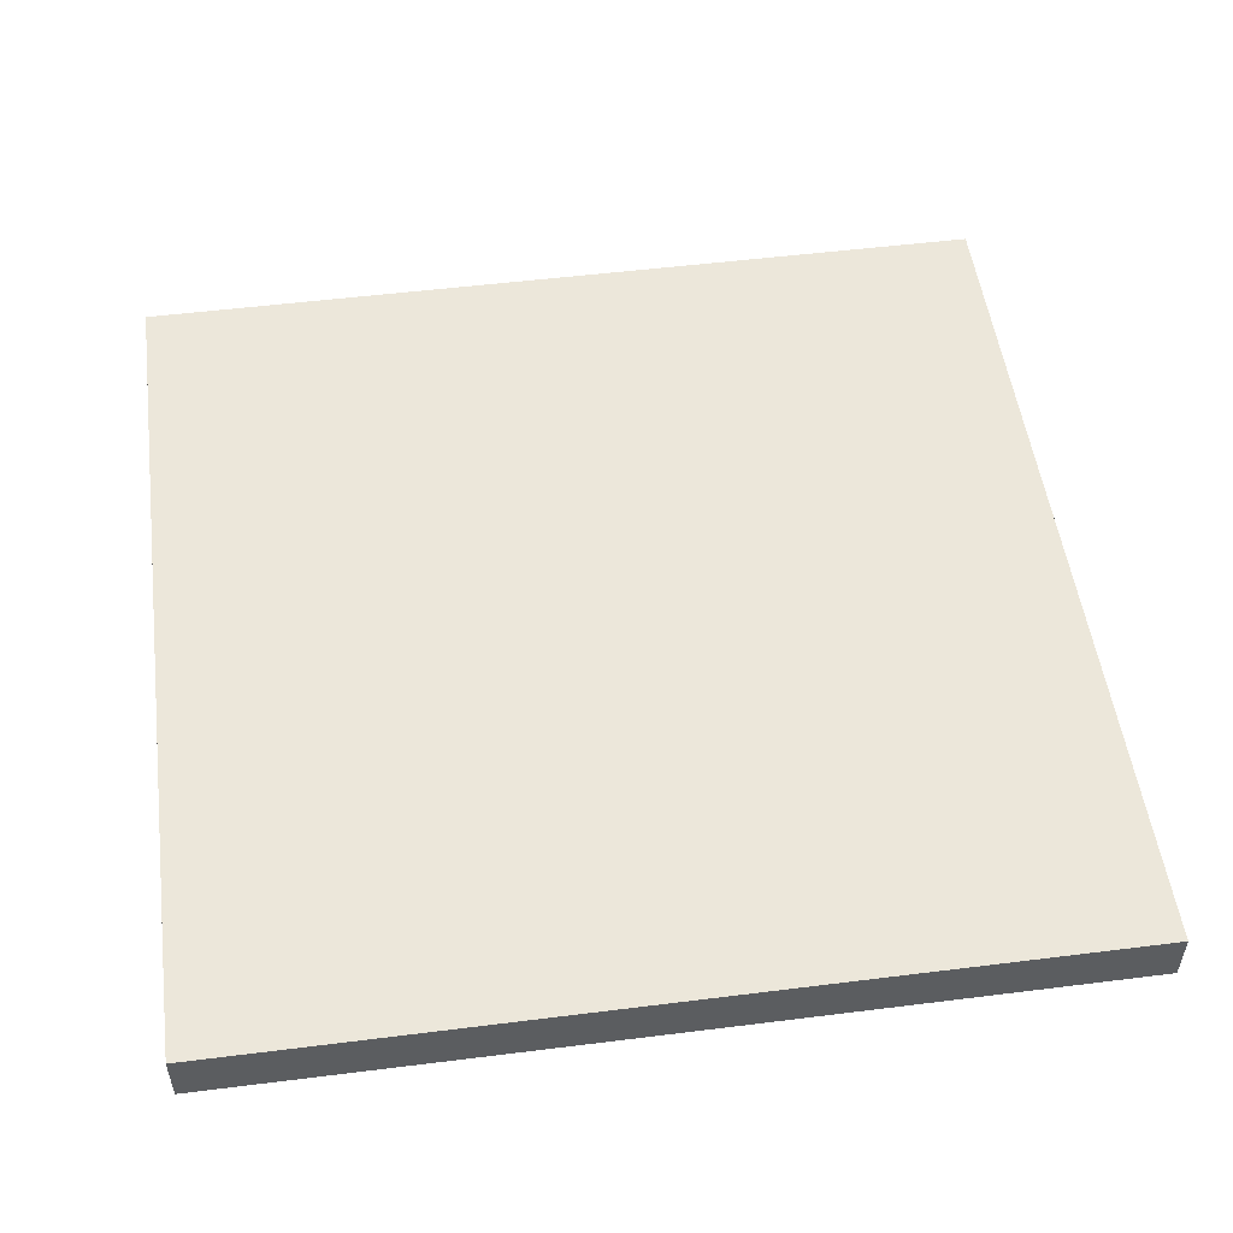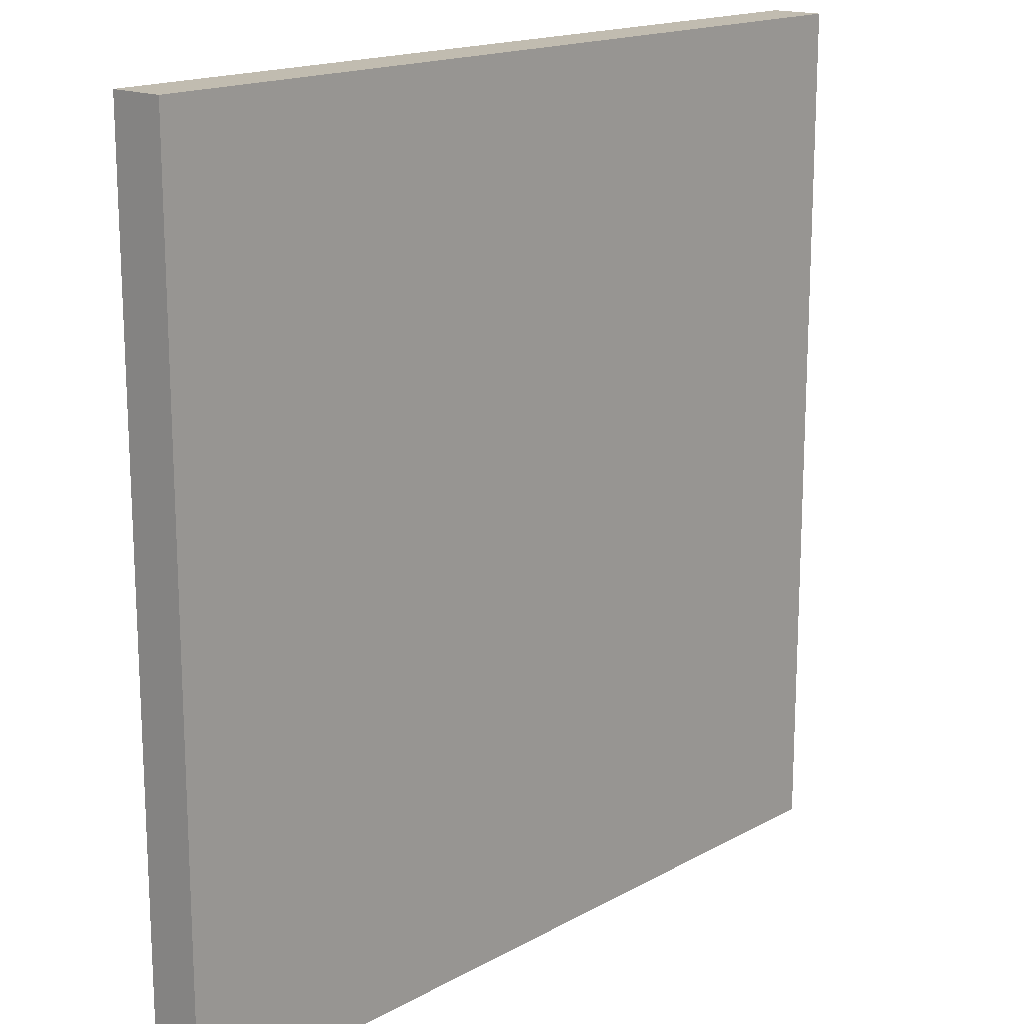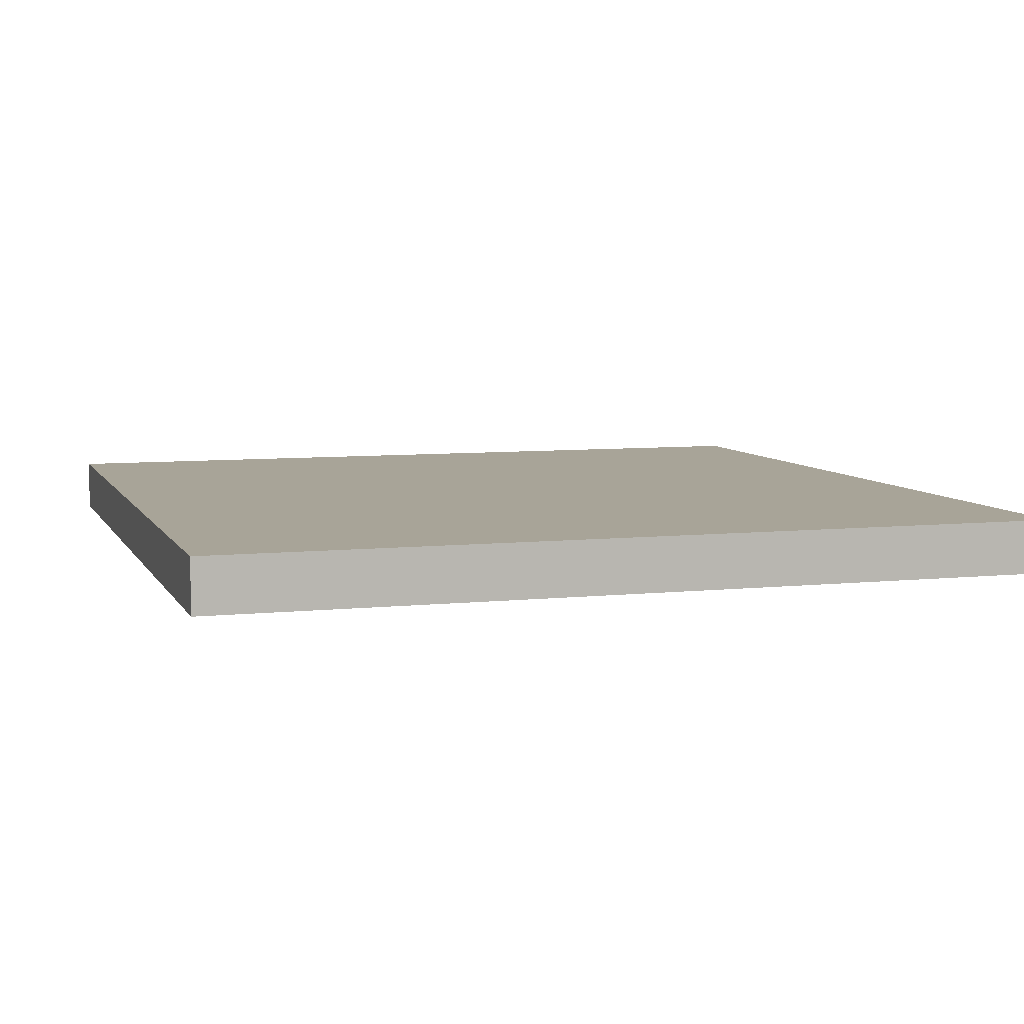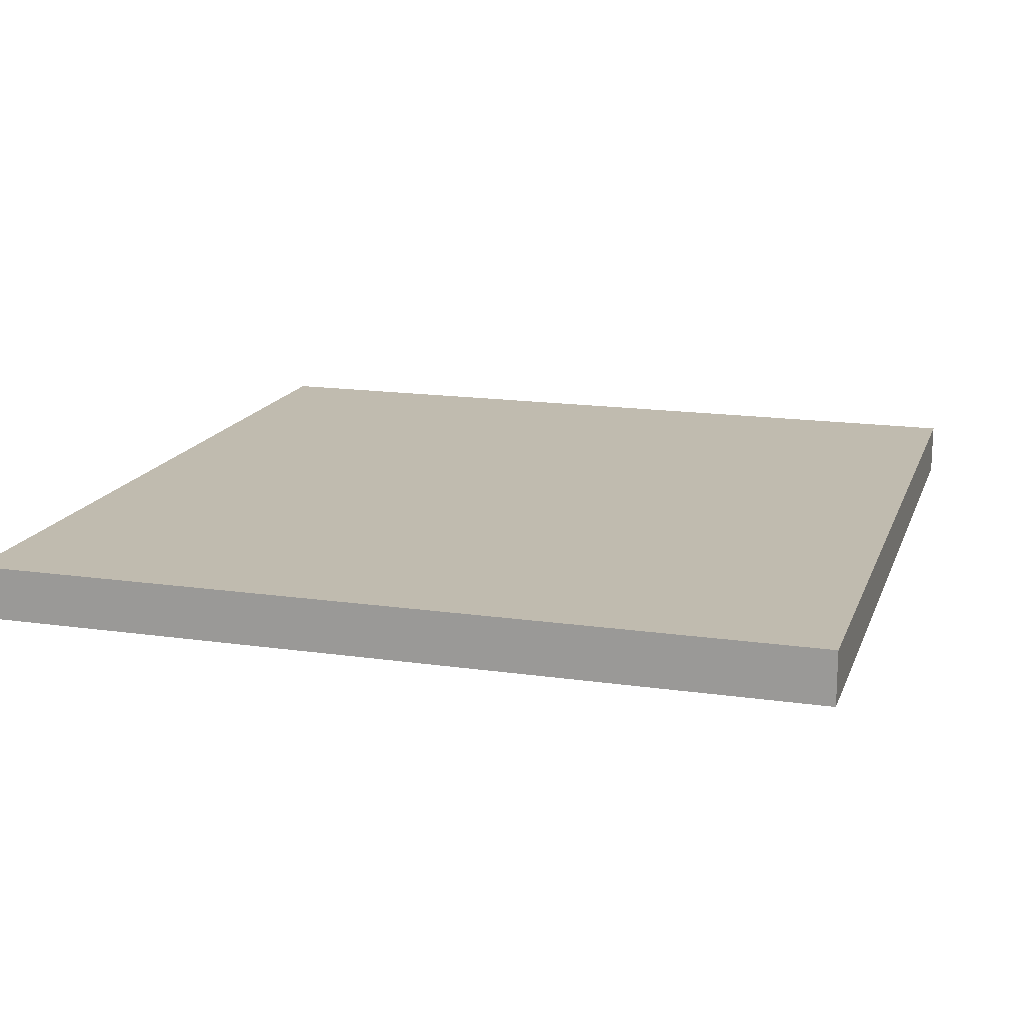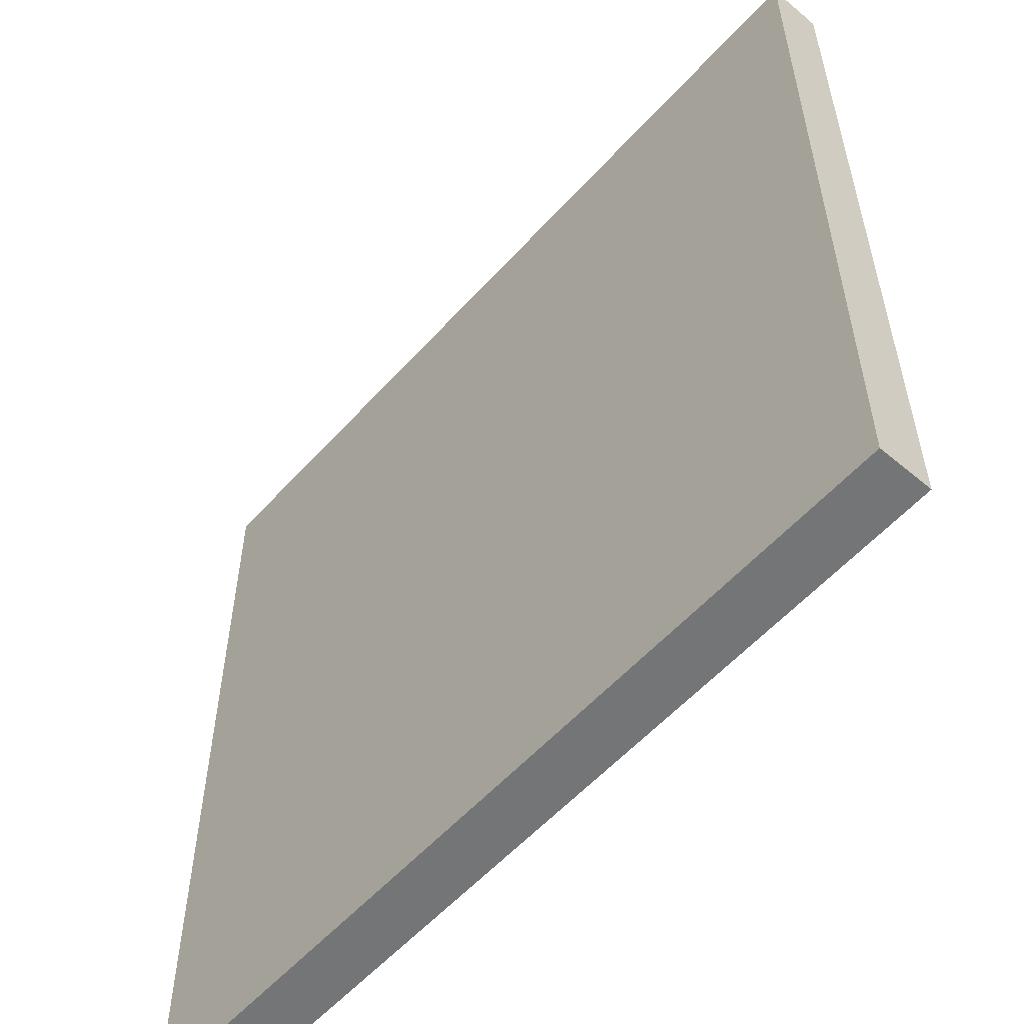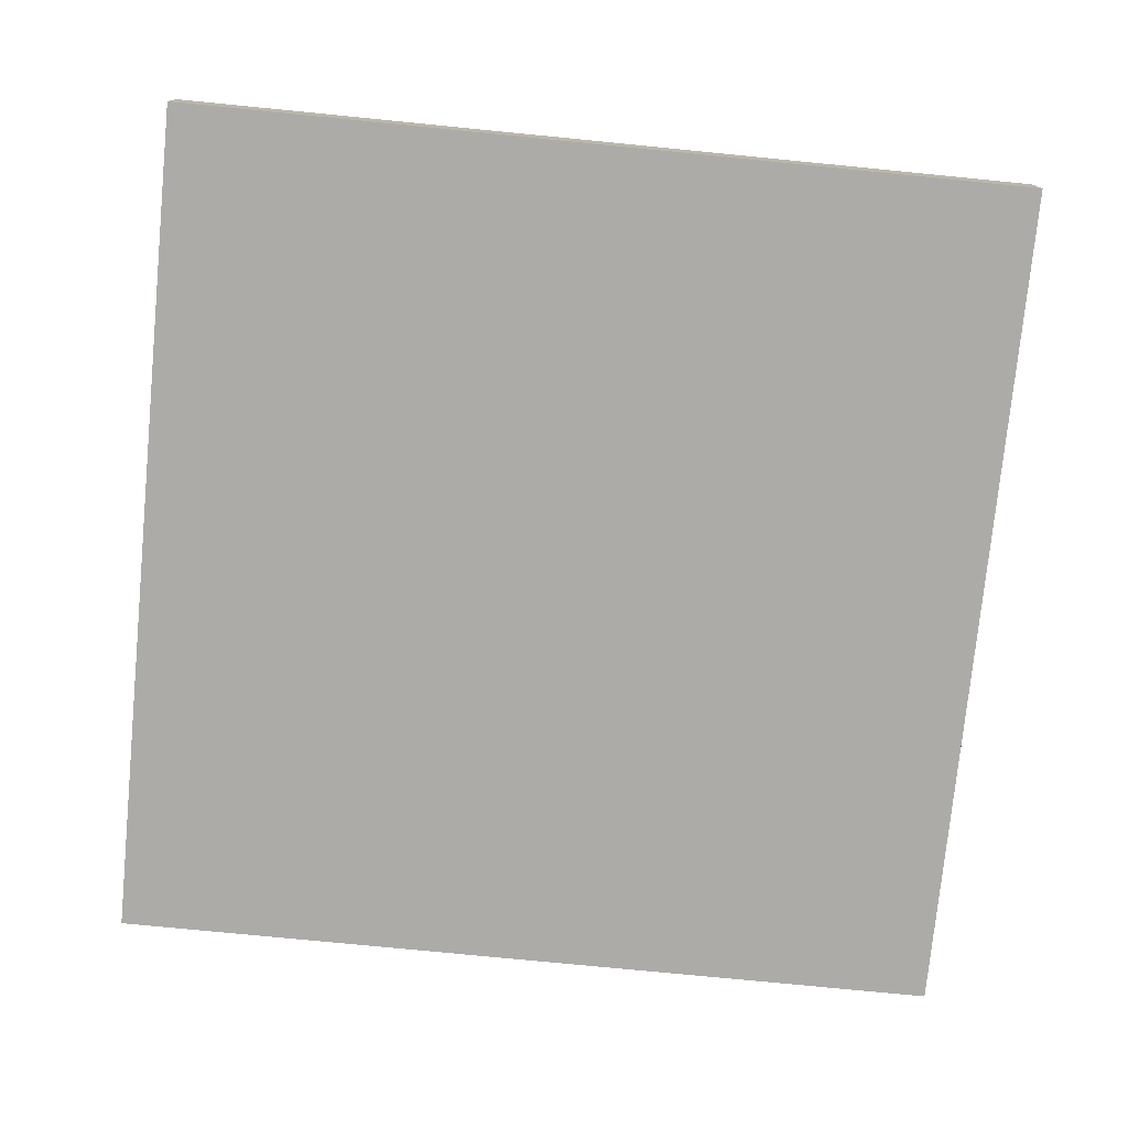
<metadata>
{"format":"obj","ext":"obj","renderer":"f3d","projection":"perspective","resolution":1024,"background":"white","views":[{"elev":52.2,"azim":-7.7,"up":"+Y"},{"elev":16.6,"azim":131.9,"up":"+Z"},{"elev":7.0,"azim":72.7,"up":"+Y"},{"elev":16.1,"azim":16.6,"up":"+Y"},{"elev":-56.4,"azim":-131.3,"up":"+Z"},{"elev":-76.3,"azim":-5.6,"up":"+Y"}]}
</metadata>
<code>
o
v -0.8 -0.05 0.8
v -0.8 -0.05 0.5
v -0.8 -0.05 -0.5
v -0.8 -0.05 -0.8
v -0.8 0.05 0.8
v -0.8 0.05 0.5
v -0.8 0.05 -0.5
v -0.8 0.05 -0.8
v 0.8 -0.05 0.8
v 0.8 -0.05 0.5
v 0.8 -0.05 -0.5
v 0.8 -0.05 -0.8
v 0.8 0.05 0.8
v 0.8 0.05 0.5
v 0.8 0.05 -0.5
v 0.8 0.05 -0.8
v -0.8 -0.05 0.8
v -0.8 0.05 0.8
v 0.8 -0.05 0.8
v 0.8 0.05 0.8
v -0.8 -0.05 -0.8
v -0.8 0.05 -0.8
v 0.8 -0.05 -0.8
v 0.8 0.05 -0.8
v -0.8 -0.05 0.8
v 0.8 -0.05 0.8
v -0.8 -0.05 0.5
v 0.8 -0.05 0.5
v -0.8 -0.05 -0.5
v 0.8 -0.05 -0.5
v -0.8 -0.05 -0.8
v 0.8 -0.05 -0.8
v -0.8 0.05 0.8
v 0.8 0.05 0.8
v -0.8 0.05 0.5
v 0.8 0.05 0.5
v -0.8 0.05 -0.5
v 0.8 0.05 -0.5
v -0.8 0.05 -0.8
v 0.8 0.05 -0.8
f 5 2 1
f 6 3 2
f 6 2 5
f 7 4 3
f 7 3 6
f 8 4 7
f 9 10 13
f 10 11 14
f 13 10 14
f 11 12 15
f 14 11 15
f 15 12 16
f 19 18 17
f 20 18 19
f 21 22 23
f 23 22 24
f 27 26 25
f 28 26 27
f 29 28 27
f 30 28 29
f 31 30 29
f 32 30 31
f 33 34 35
f 35 34 36
f 35 36 37
f 37 36 38
f 37 38 39
f 39 38 40

</code>
